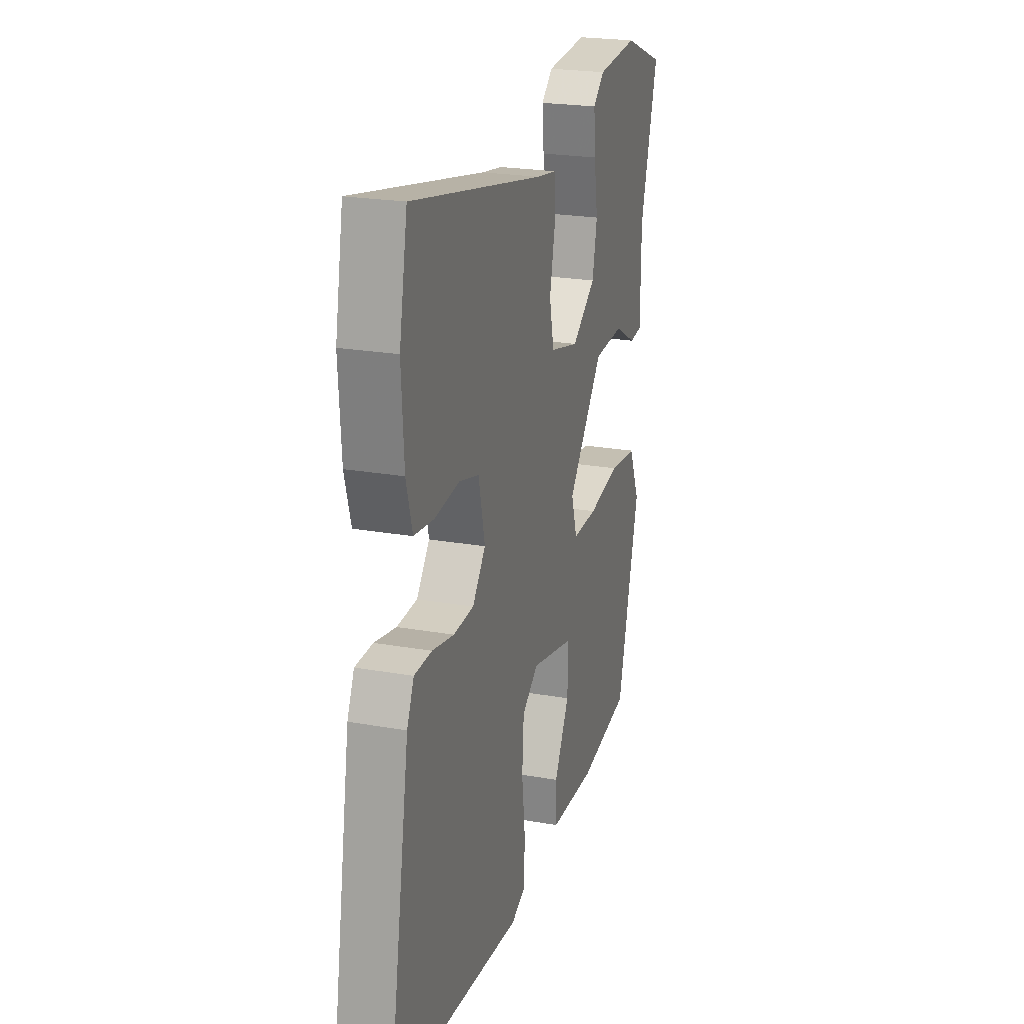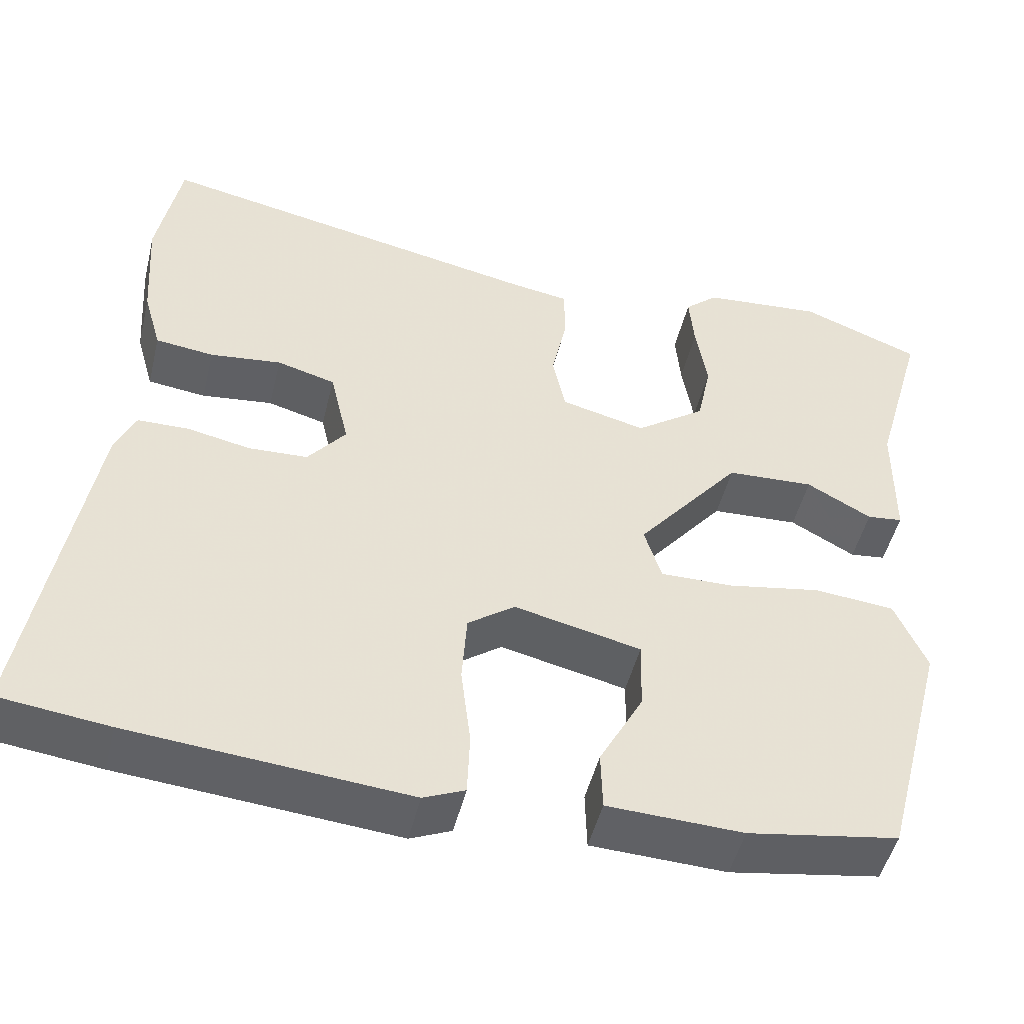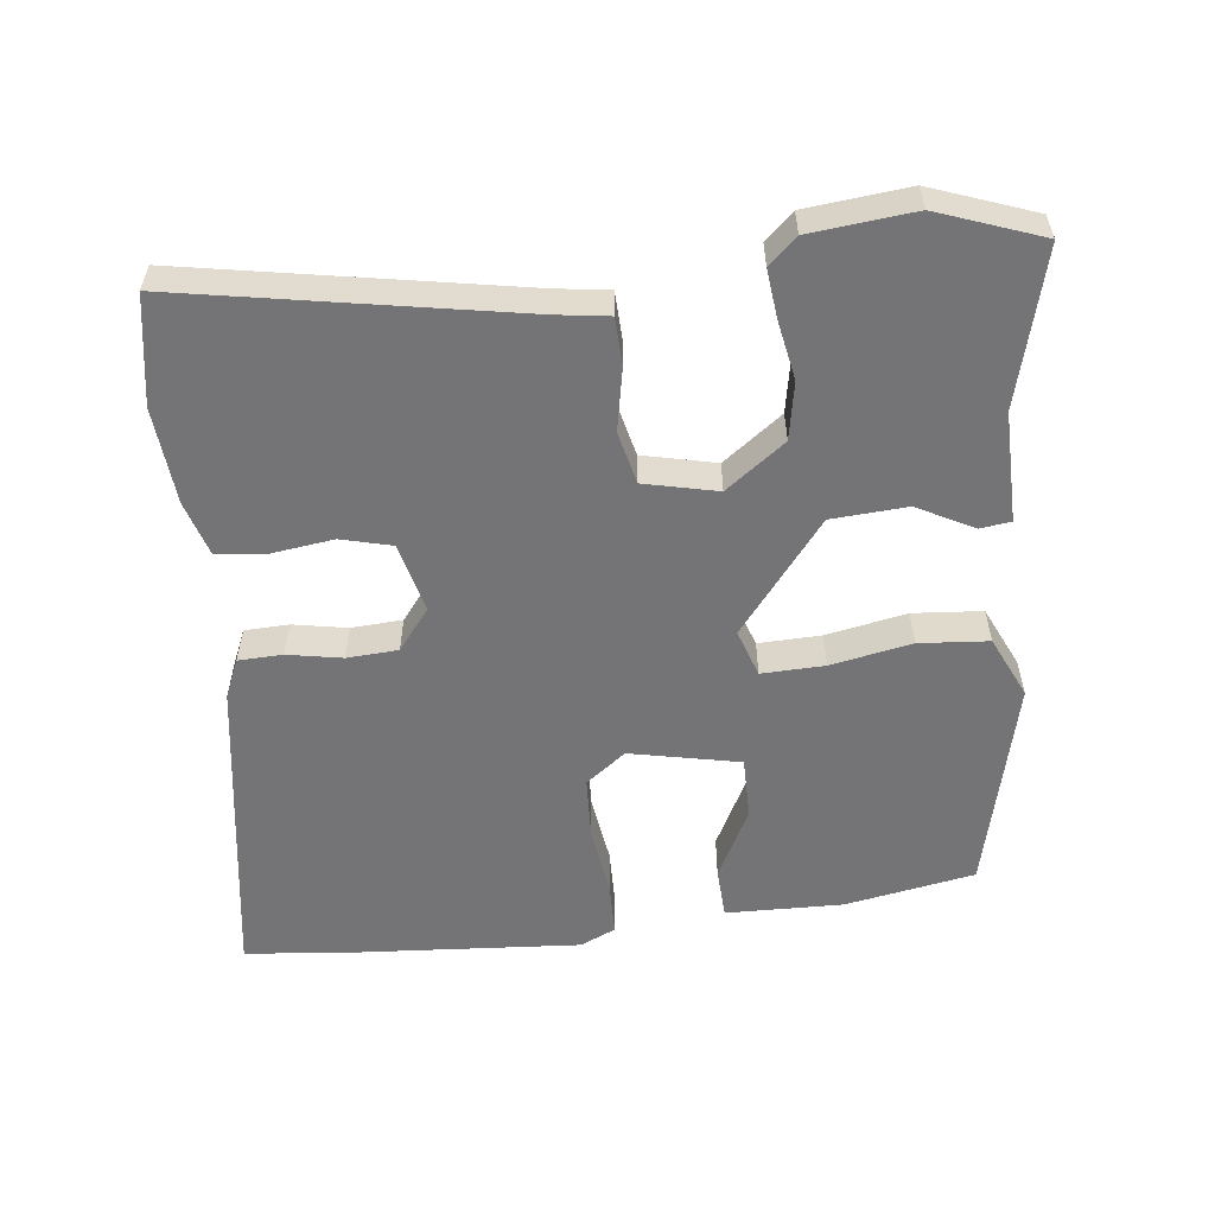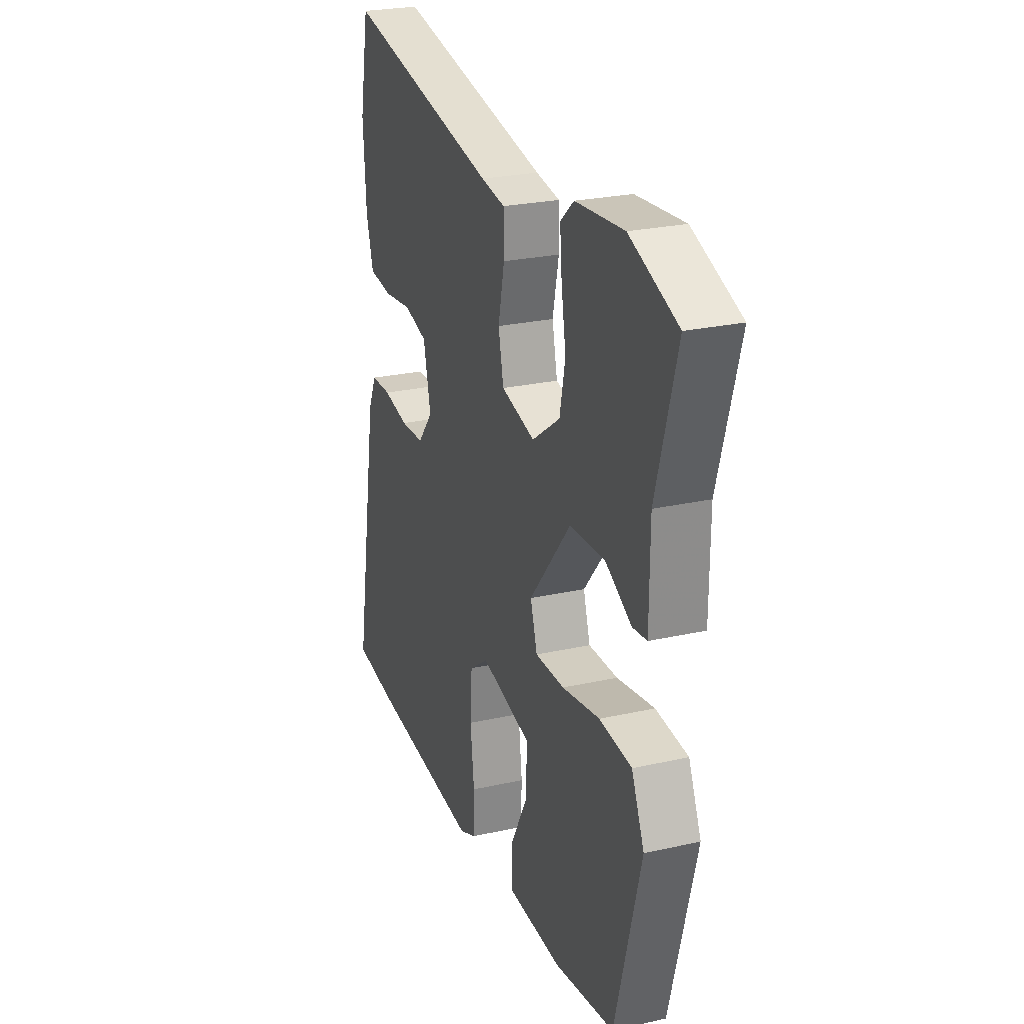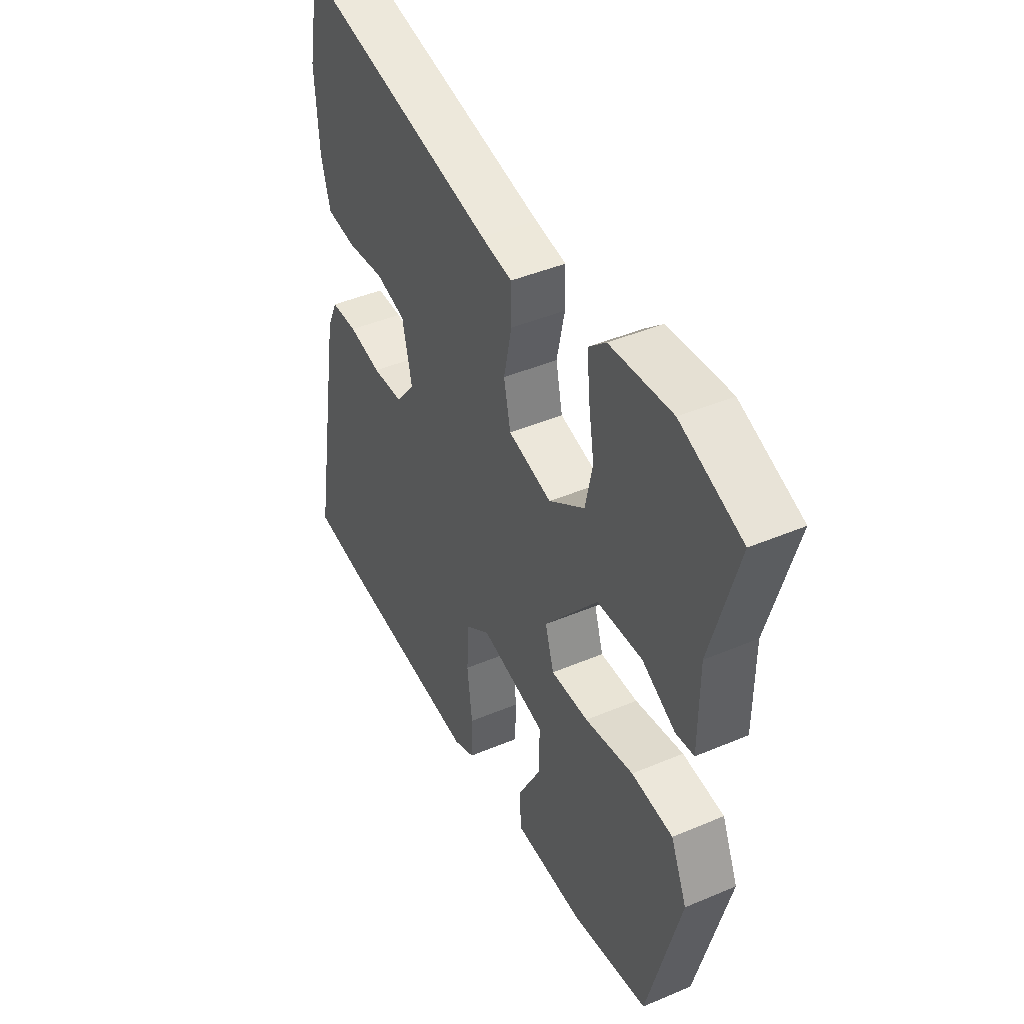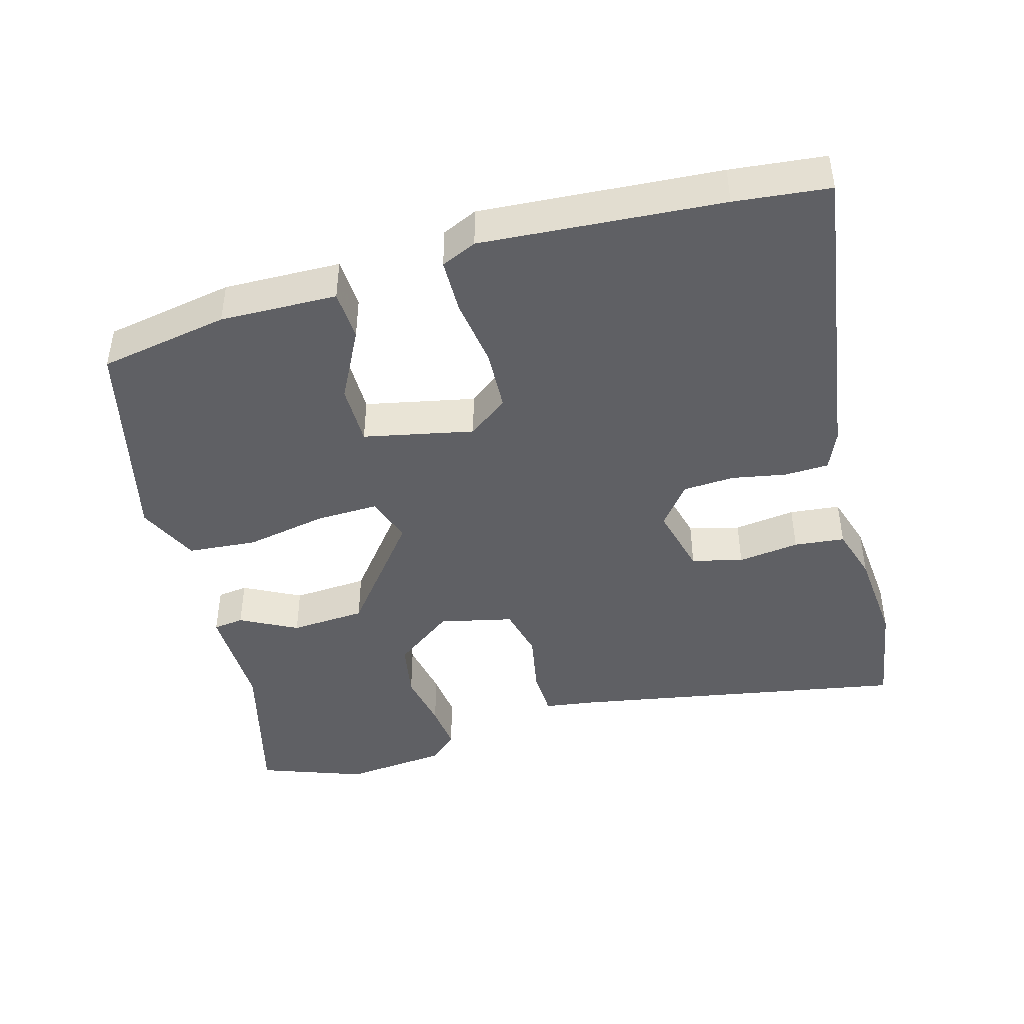
<metadata>
{"format":"obj","ext":"obj","renderer":"f3d","projection":"perspective","resolution":1024,"background":"white","views":[{"elev":22.9,"azim":-73.1,"up":"+Z"},{"elev":-48.5,"azim":-13.5,"up":"+Z"},{"elev":-56.3,"azim":7.7,"up":"+Y"},{"elev":25.2,"azim":70.0,"up":"+Z"},{"elev":43.4,"azim":63.4,"up":"+Z"},{"elev":-44.1,"azim":-163.2,"up":"+Y"}]}
</metadata>
<code>
v -0.461 0.07 -0.505
v -0.596 0.07 -0.488
v -0.52 0.07 -0.044
v -0.495 0.07 0.011
v -0.432 0.07 0.012
v -0.354 0.07 -0.004
v -0.281 0.07 -0.001
v -0.234 0.07 0.057
v -0.257 0.07 0.157
v -0.329 0.07 0.177
v -0.417 0.07 0.167
v -0.489 0.07 0.176
v -0.511 0.07 0.254
v -0.52 0.07 0.393
v -0.491 0.07 0.547
v -0.015 0.07 0.451
v 0.059 0.07 0.439
v 0.06 0.07 0.371
v 0.041 0.07 0.282
v 0.057 0.07 0.207
v 0.161 0.07 0.181
v 0.247 0.07 0.242
v 0.264 0.07 0.324
v 0.25 0.07 0.409
v 0.244 0.07 0.478
v 0.285 0.07 0.514
v 0.433 0.07 0.526
v 0.58 0.07 0.469
v 0.517 0.07 0.247
v 0.516 0.07 0.089
v 0.472 0.07 0.084
v 0.392 0.07 0.128
v 0.284 0.07 0.123
v 0.156 0.07 -0.033
v 0.177 0.07 -0.101
v 0.267 0.07 -0.1
v 0.383 0.07 -0.08
v 0.482 0.07 -0.09
v 0.521 0.07 -0.179
v 0.442 0.07 -0.481
v 0.256 0.07 -0.511
v 0.089 0.07 -0.504
v 0.087 0.07 -0.431
v 0.141 0.07 -0.331
v 0.143 0.07 -0.243
v -0.013 0.07 -0.207
v -0.071 0.07 -0.249
v -0.077 0.07 -0.337
v -0.065 0.07 -0.436
v -0.068 0.07 -0.514
v -0.119 0.07 -0.536
v -0.461 0 -0.505
v -0.596 0 -0.488
v -0.52 0 -0.044
v -0.495 0 0.011
v -0.432 0 0.012
v -0.354 0 -0.004
v -0.281 0 -0.001
v -0.234 0 0.057
v -0.257 0 0.157
v -0.329 0 0.177
v -0.417 0 0.167
v -0.489 0 0.176
v -0.511 0 0.254
v -0.52 0 0.393
v -0.491 0 0.547
v -0.015 0 0.451
v 0.059 0 0.439
v 0.06 0 0.371
v 0.041 0 0.282
v 0.057 0 0.207
v 0.161 0 0.181
v 0.247 0 0.242
v 0.264 0 0.324
v 0.25 0 0.409
v 0.244 0 0.478
v 0.285 0 0.514
v 0.433 0 0.526
v 0.58 0 0.469
v 0.517 0 0.247
v 0.516 0 0.089
v 0.472 0 0.084
v 0.392 0 0.128
v 0.284 0 0.123
v 0.156 0 -0.033
v 0.177 0 -0.101
v 0.267 0 -0.1
v 0.383 0 -0.08
v 0.482 0 -0.09
v 0.521 0 -0.179
v 0.442 0 -0.481
v 0.256 0 -0.511
v 0.089 0 -0.504
v 0.087 0 -0.431
v 0.141 0 -0.331
v 0.143 0 -0.243
v -0.013 0 -0.207
v -0.071 0 -0.249
v -0.077 0 -0.337
v -0.065 0 -0.436
v -0.068 0 -0.514
v -0.119 0 -0.536
f 4 5 6
f 3 4 6
f 2 3 6
f 1 2 6
f 51 1 6
f 50 51 6
f 49 50 6
f 48 49 6
f 47 48 6 7
f 46 47 7 8
f 45 46 8 9
f 42 43 44
f 41 42 44
f 40 41 44
f 39 40 44
f 38 39 44
f 37 38 44
f 36 37 44
f 35 36 44 45
f 34 35 45 9
f 29 30 31 32
f 28 29 32
f 27 28 32
f 26 27 32
f 25 26 32
f 24 25 32
f 23 24 32
f 22 23 32 33
f 21 22 33 34
f 16 17 18 19
f 15 16 19
f 14 15 19
f 13 14 19
f 12 13 19
f 11 12 19
f 10 11 19
f 9 10 19 20
f 9 20 21 34
f 57 56 55
f 57 55 54
f 57 54 53
f 57 53 52
f 57 52 102
f 57 102 101
f 57 101 100
f 57 100 99
f 58 57 99 98
f 59 58 98 97
f 60 59 97 96
f 95 94 93
f 95 93 92
f 95 92 91
f 95 91 90
f 95 90 89
f 95 89 88
f 95 88 87
f 96 95 87 86
f 60 96 86 85
f 83 82 81 80
f 83 80 79
f 83 79 78
f 83 78 77
f 83 77 76
f 83 76 75
f 83 75 74
f 84 83 74 73
f 85 84 73 72
f 70 69 68 67
f 70 67 66
f 70 66 65
f 70 65 64
f 70 64 63
f 70 63 62
f 70 62 61
f 71 70 61 60
f 85 72 71 60
f 1 52 53 2
f 2 53 54 3
f 3 54 55 4
f 4 55 56 5
f 5 56 57 6
f 6 57 58 7
f 7 58 59 8
f 8 59 60 9
f 9 60 61 10
f 10 61 62 11
f 11 62 63 12
f 12 63 64 13
f 13 64 65 14
f 14 65 66 15
f 15 66 67 16
f 16 67 68 17
f 17 68 69 18
f 18 69 70 19
f 19 70 71 20
f 20 71 72 21
f 21 72 73 22
f 22 73 74 23
f 23 74 75 24
f 24 75 76 25
f 25 76 77 26
f 26 77 78 27
f 27 78 79 28
f 28 79 80 29
f 29 80 81 30
f 30 81 82 31
f 31 82 83 32
f 32 83 84 33
f 33 84 85 34
f 34 85 86 35
f 35 86 87 36
f 36 87 88 37
f 37 88 89 38
f 38 89 90 39
f 39 90 91 40
f 40 91 92 41
f 41 92 93 42
f 42 93 94 43
f 43 94 95 44
f 44 95 96 45
f 45 96 97 46
f 46 97 98 47
f 47 98 99 48
f 48 99 100 49
f 49 100 101 50
f 50 101 102 51
f 51 102 52 1

</code>
